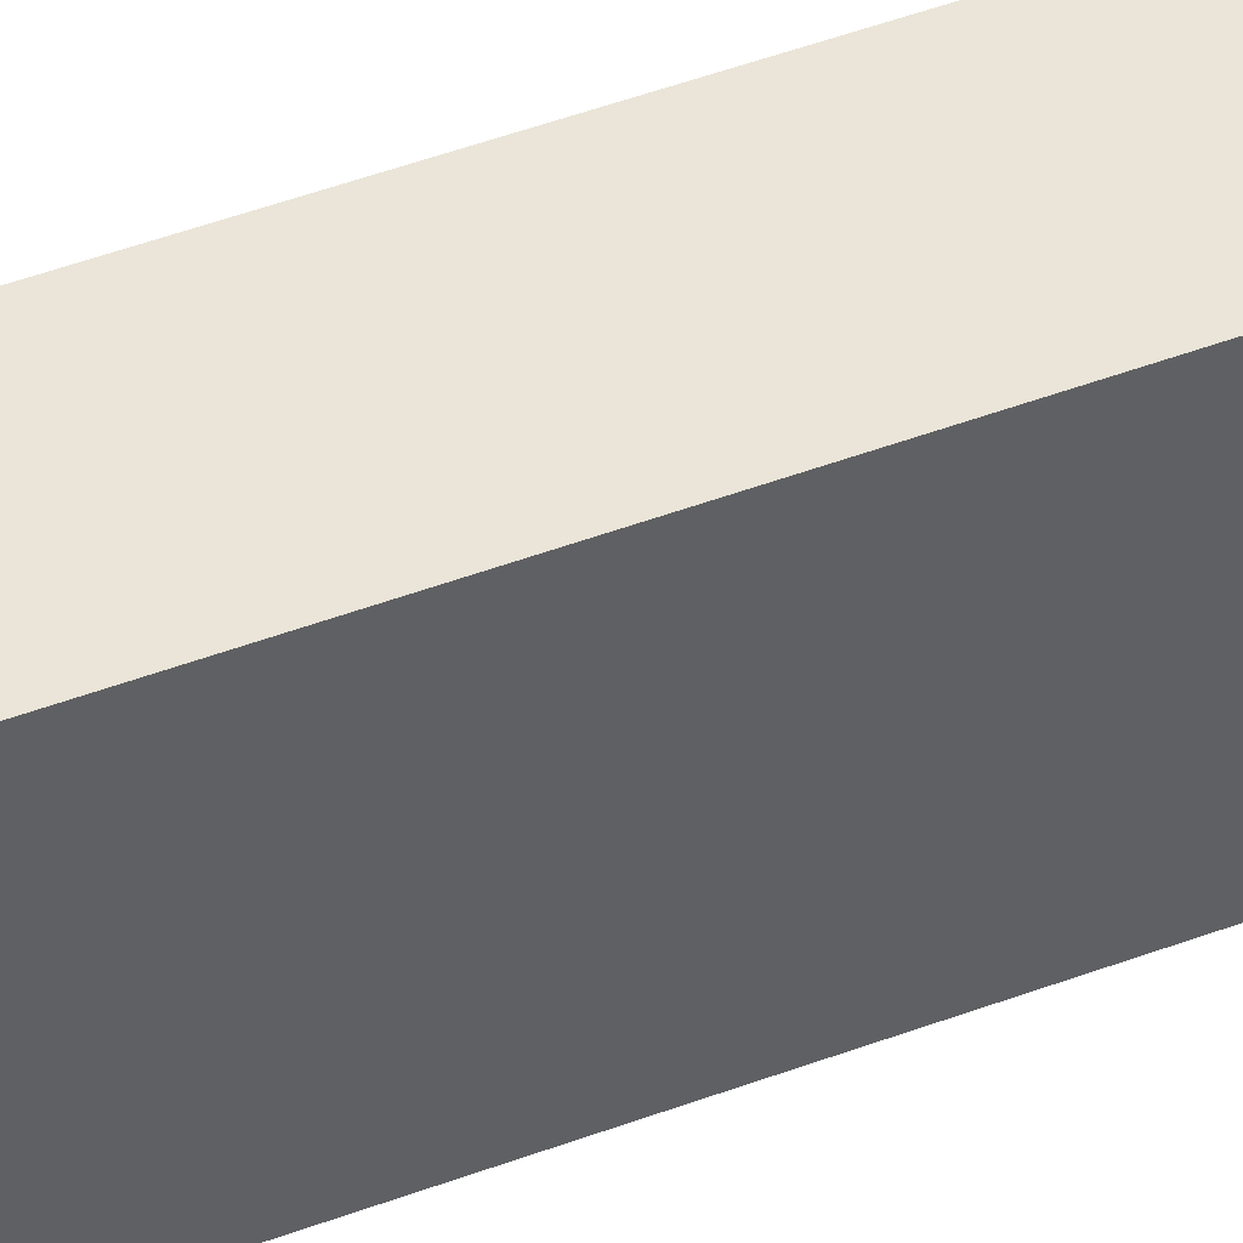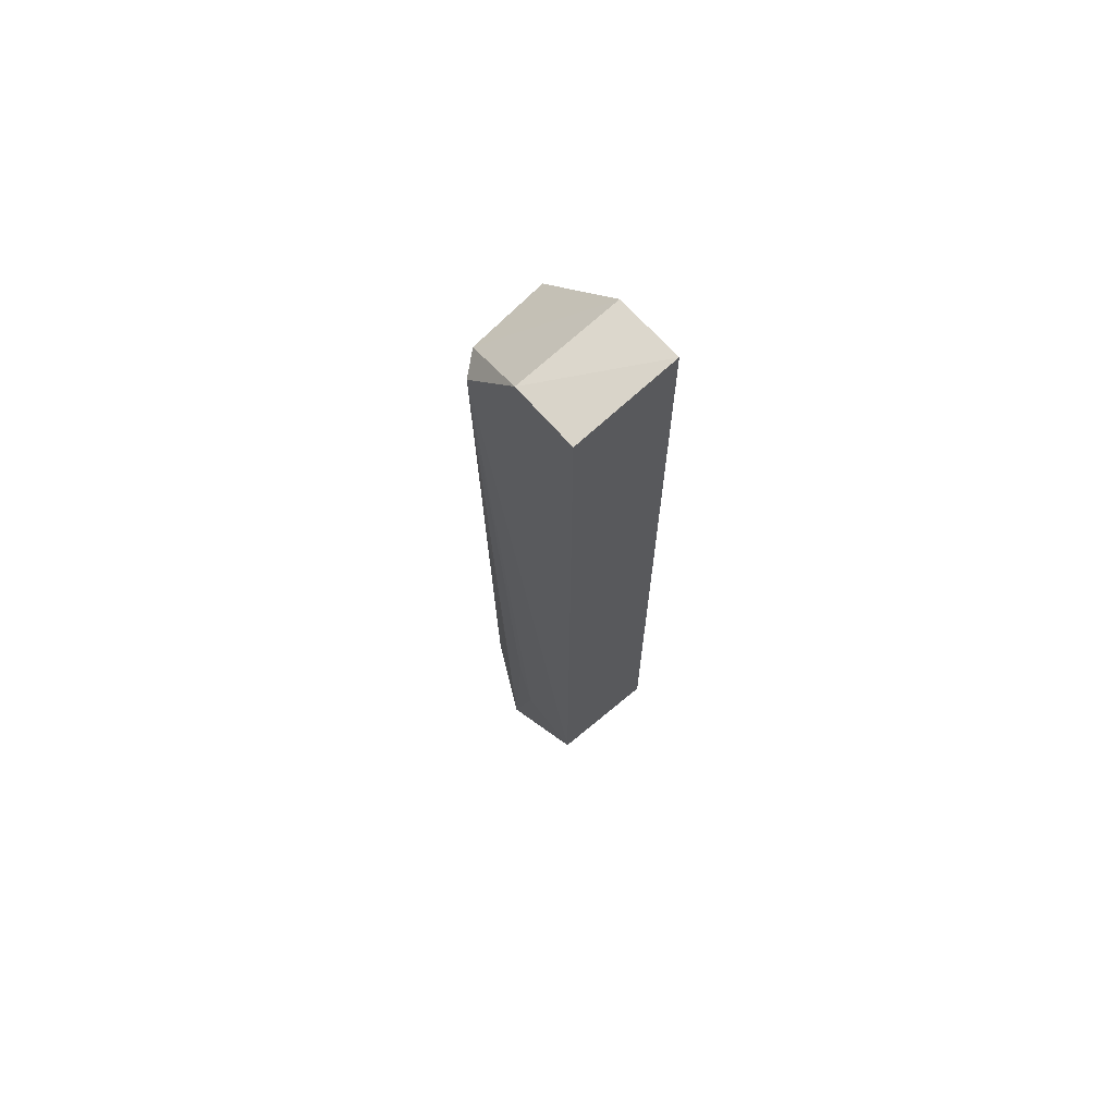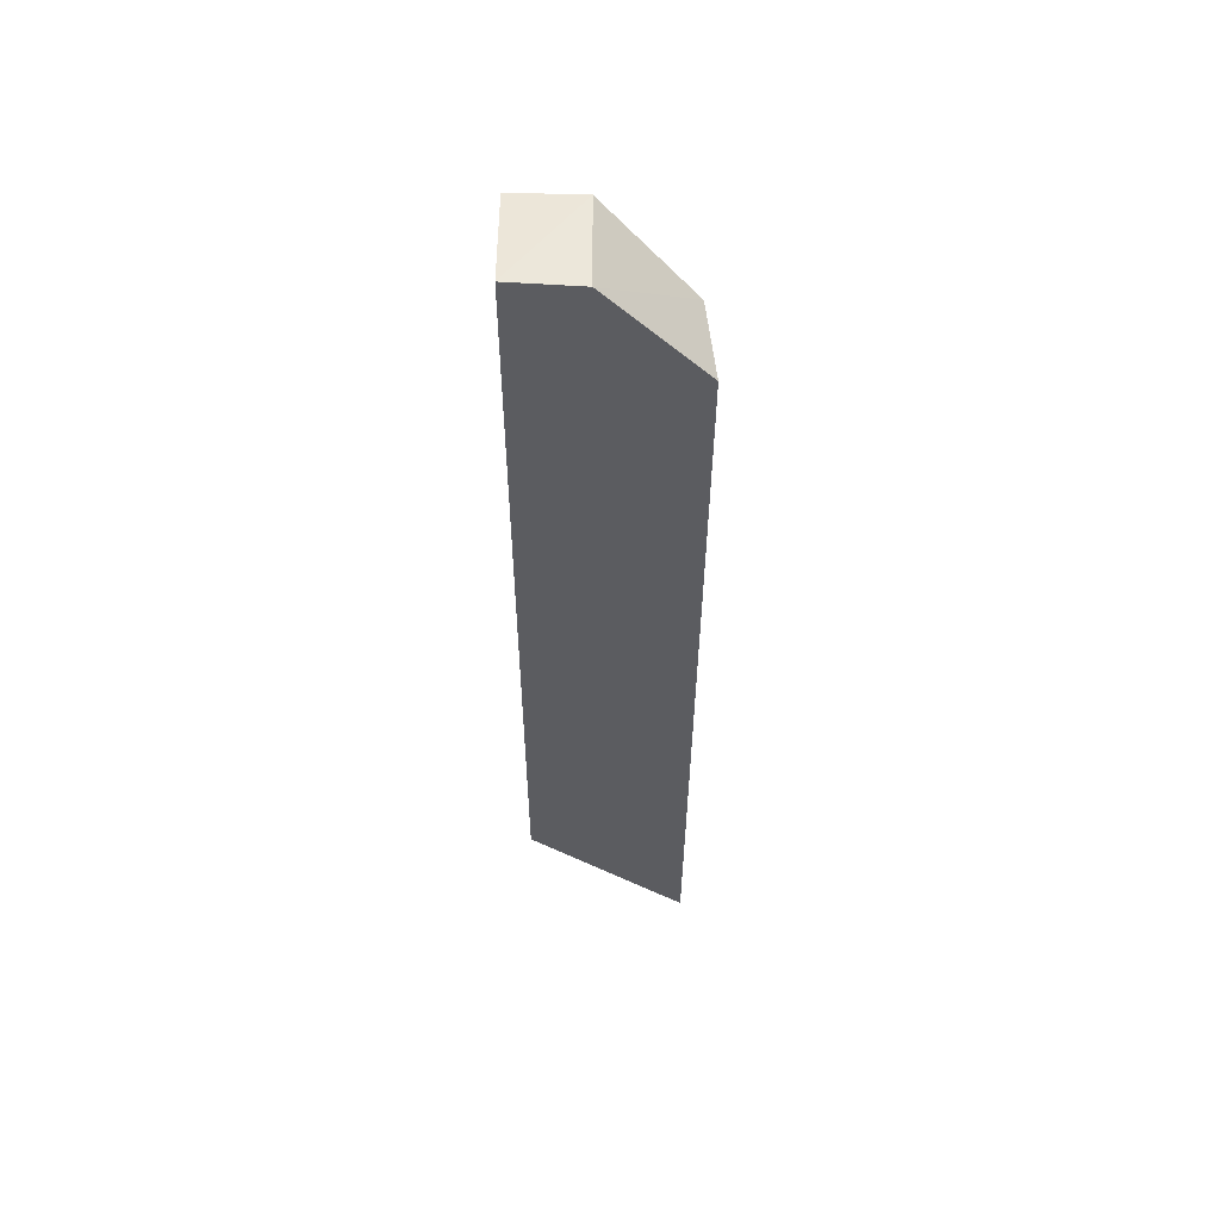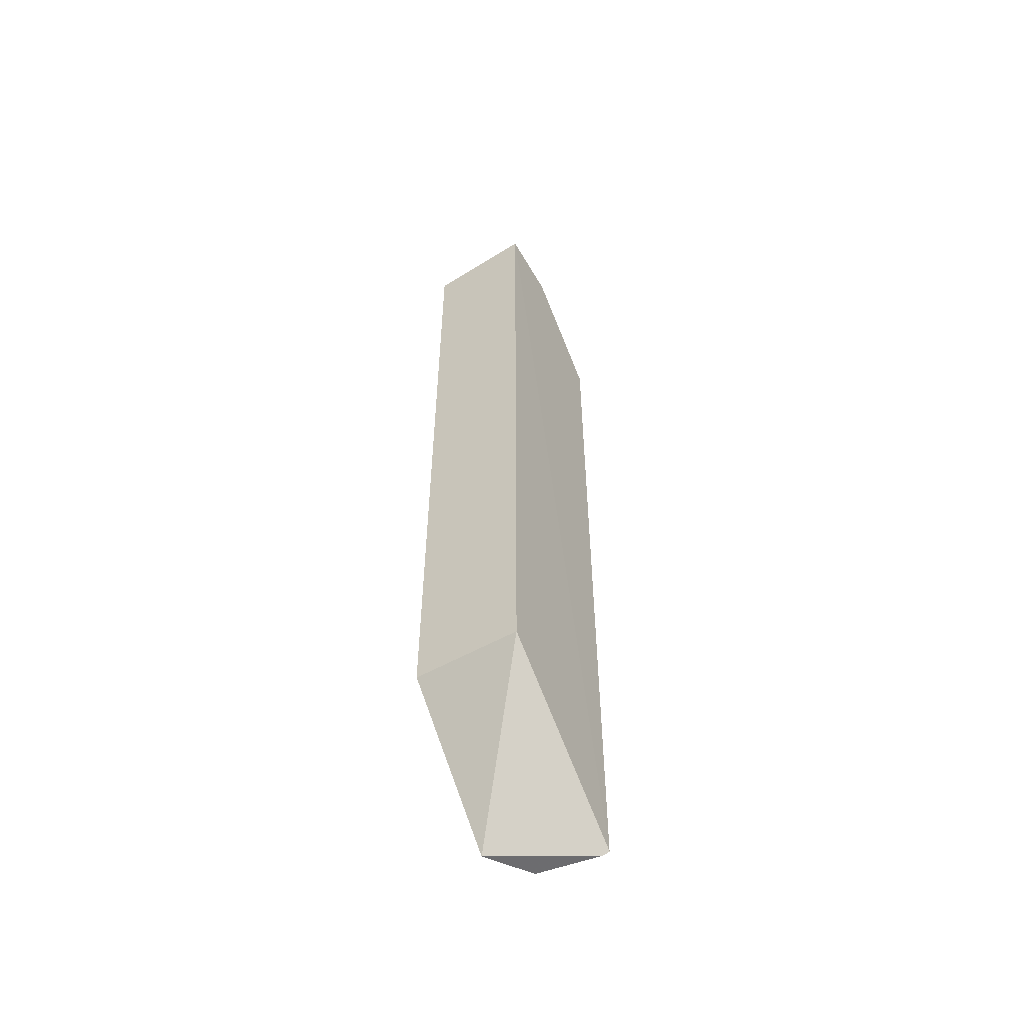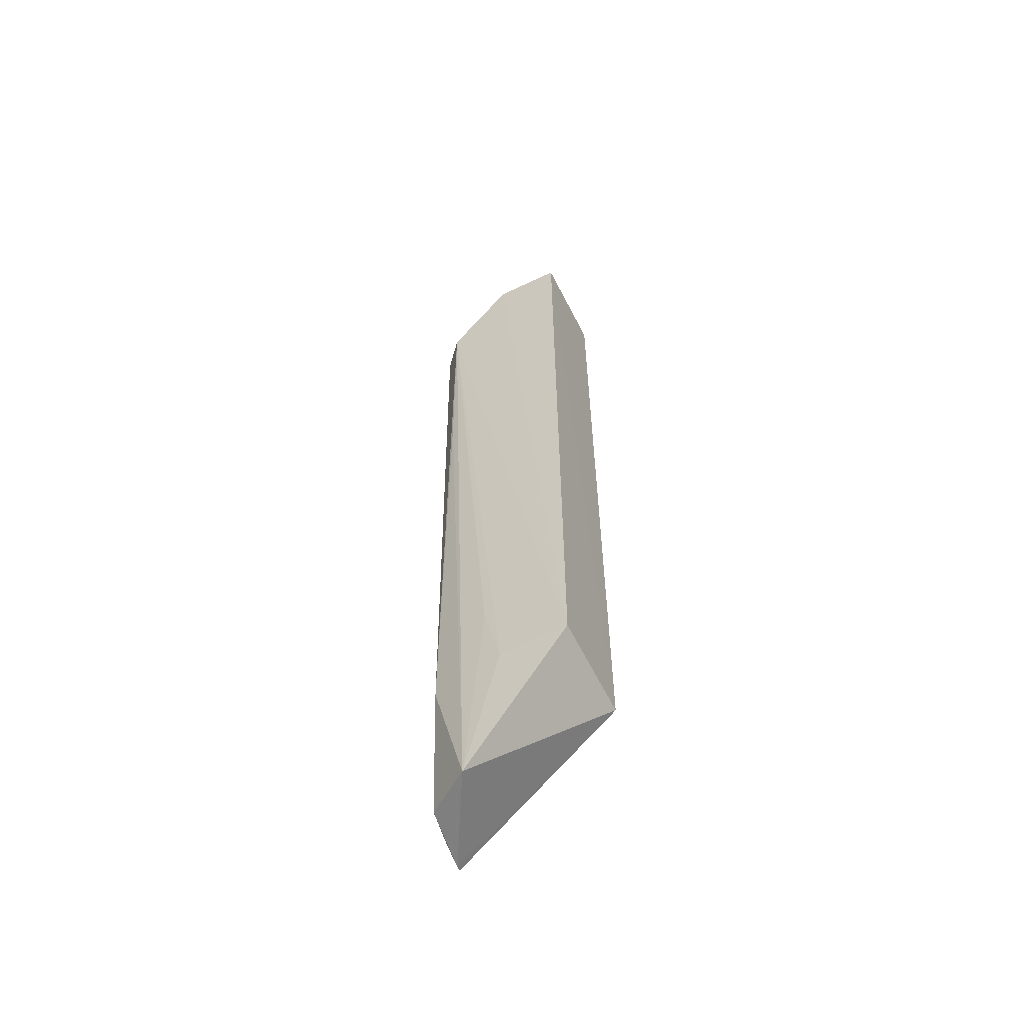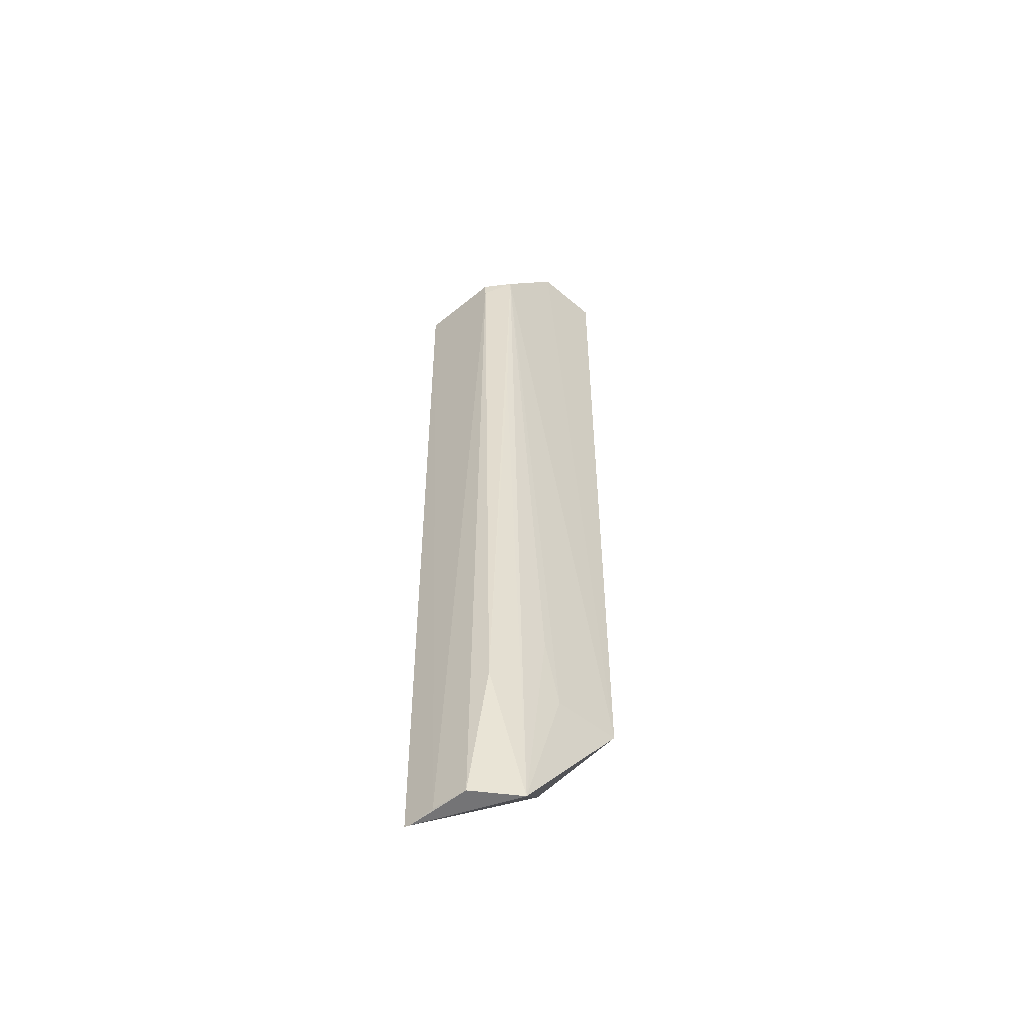
<metadata>
{"format":"obj","ext":"obj","renderer":"f3d","projection":"perspective","resolution":1024,"background":"white","views":[{"elev":45.0,"azim":-113.9,"up":"+Y"},{"elev":68.1,"azim":139.9,"up":"+Z"},{"elev":54.8,"azim":-89.6,"up":"+Z"},{"elev":-56.3,"azim":-149.6,"up":"+Z"},{"elev":-59.1,"azim":115.8,"up":"+Z"},{"elev":-53.7,"azim":47.5,"up":"+Z"}]}
</metadata>
<code>
v 0.05195 -0.0161 0.102
v 0.05199 -0.02245 0.1018
v 0.05121 -0.02594 0.01522
v 0.04262 -0.03069 0.01506
v 0.04217 -0.02254 0.103
v 0.0498 -0.03036 0.09379
v 0.04218 -0.01616 0.02806
v 0.05196 -0.01617 0.0281
v 0.04218 -0.01615 0.1034
v 0.05194 -0.02843 0.09397
v 0.04847 -0.02986 0.01524
v 0.04216 -0.03122 0.09372
v 0.04205 -0.03075 0.01528
v 0.05174 -0.0225 0.02809
v 0.04515 -0.03043 0.01528
v 0.05032 -0.0293 0.02808
v 0.0517 -0.02405 0.03452
v 0.04987 -0.03035 0.09225
v 0.05154 -0.02848 0.07296
f 6 2 5
f 7 3 4
f 8 1 2
f 8 7 1
f 8 3 7
f 9 5 2
f 9 2 1
f 9 1 7
f 10 2 6
f 10 8 2
f 11 4 3
f 12 6 5
f 13 9 7
f 13 5 9
f 13 12 5
f 13 7 4
f 13 4 12
f 14 3 8
f 14 8 10
f 15 4 11
f 15 12 4
f 16 11 3
f 17 14 10
f 17 10 3
f 17 3 14
f 18 15 11
f 18 6 12
f 18 12 15
f 18 11 16
f 18 16 10
f 18 10 6
f 19 16 3
f 19 3 10
f 19 10 16

</code>
